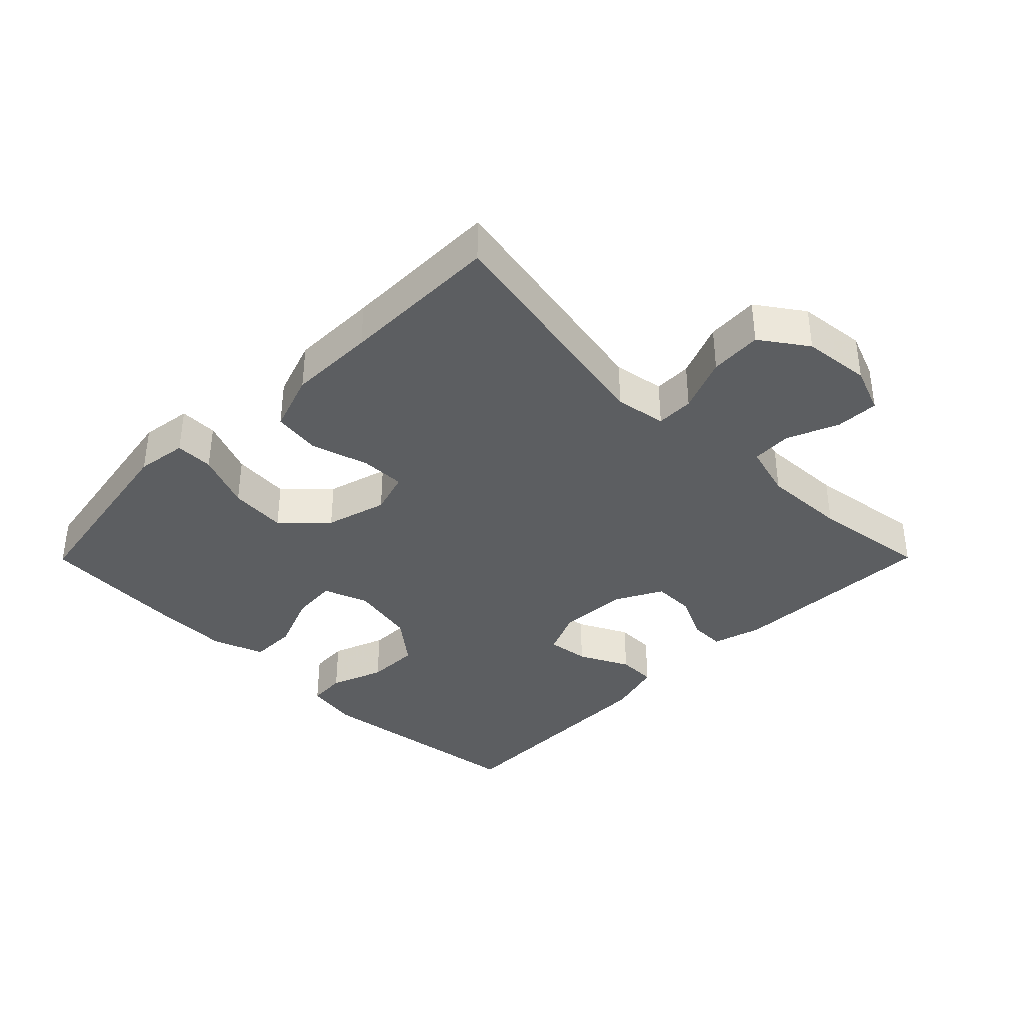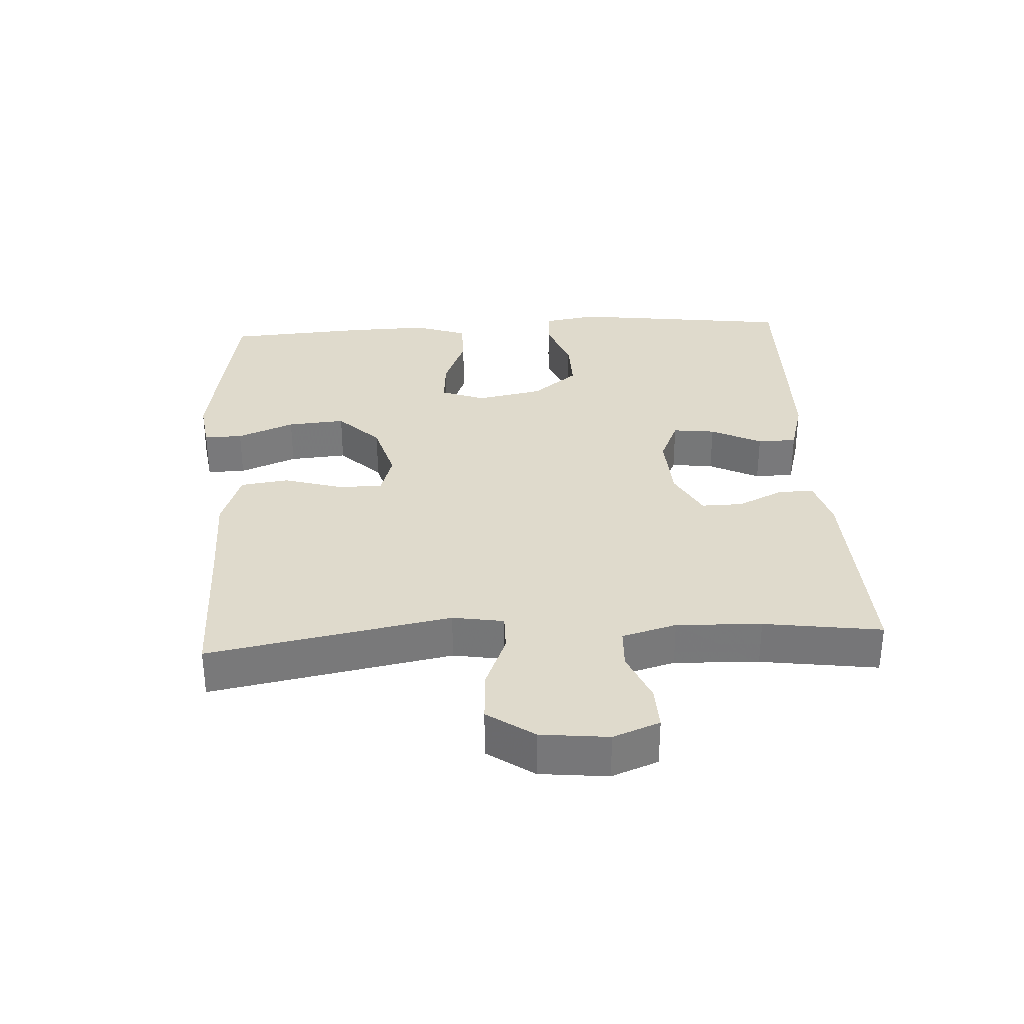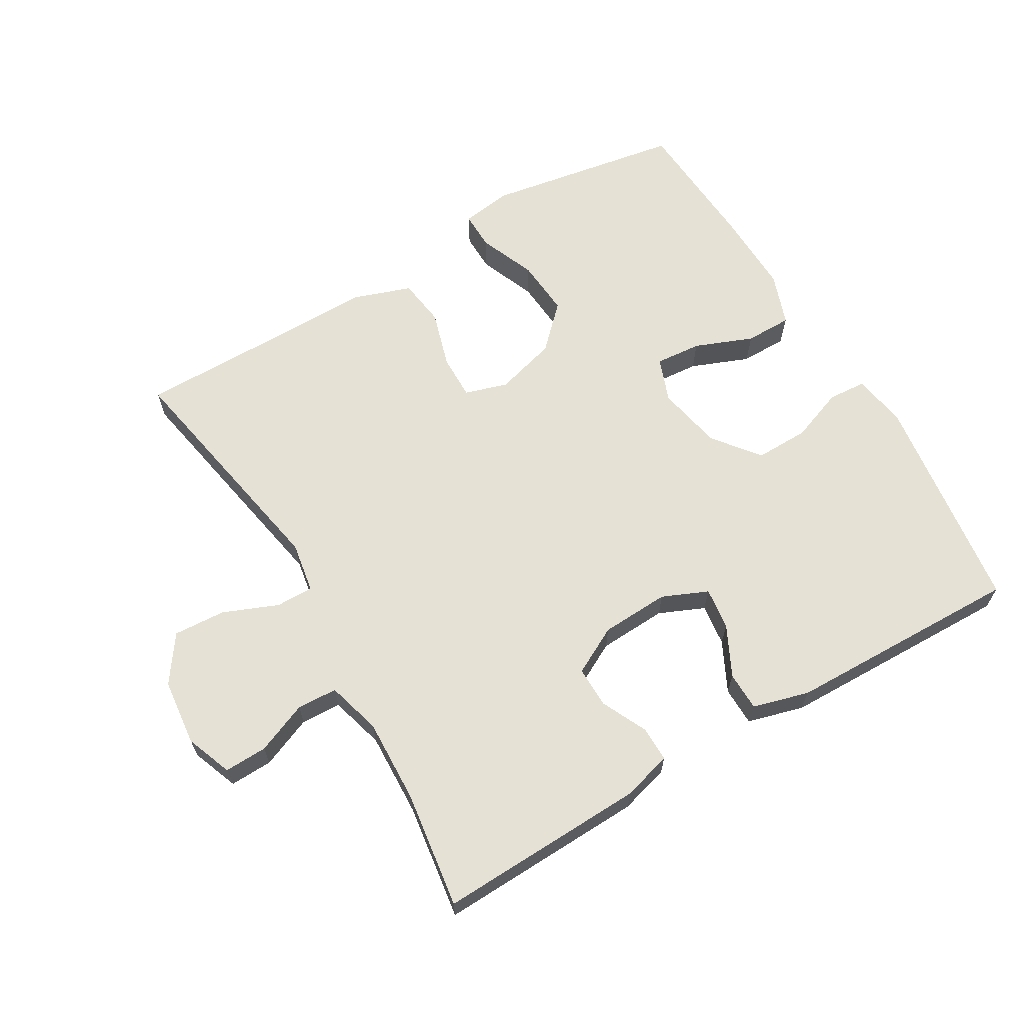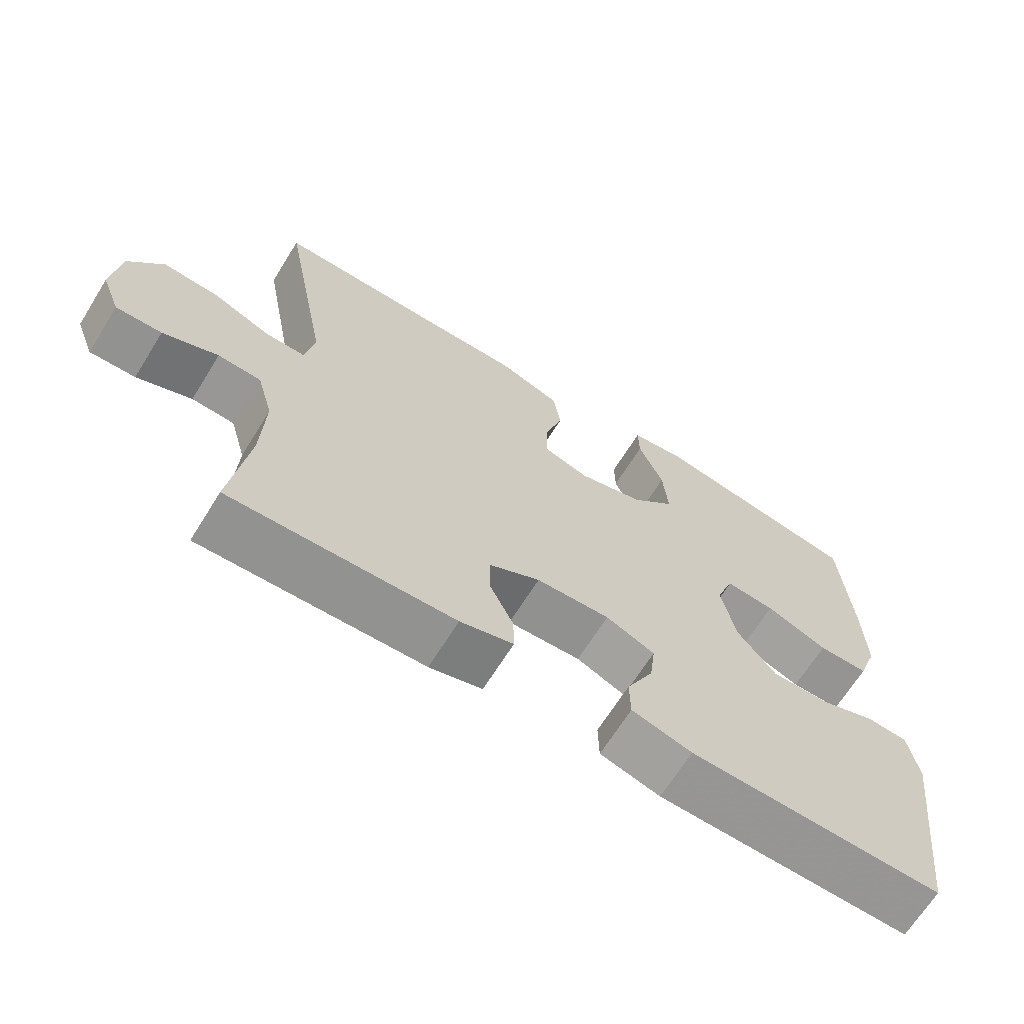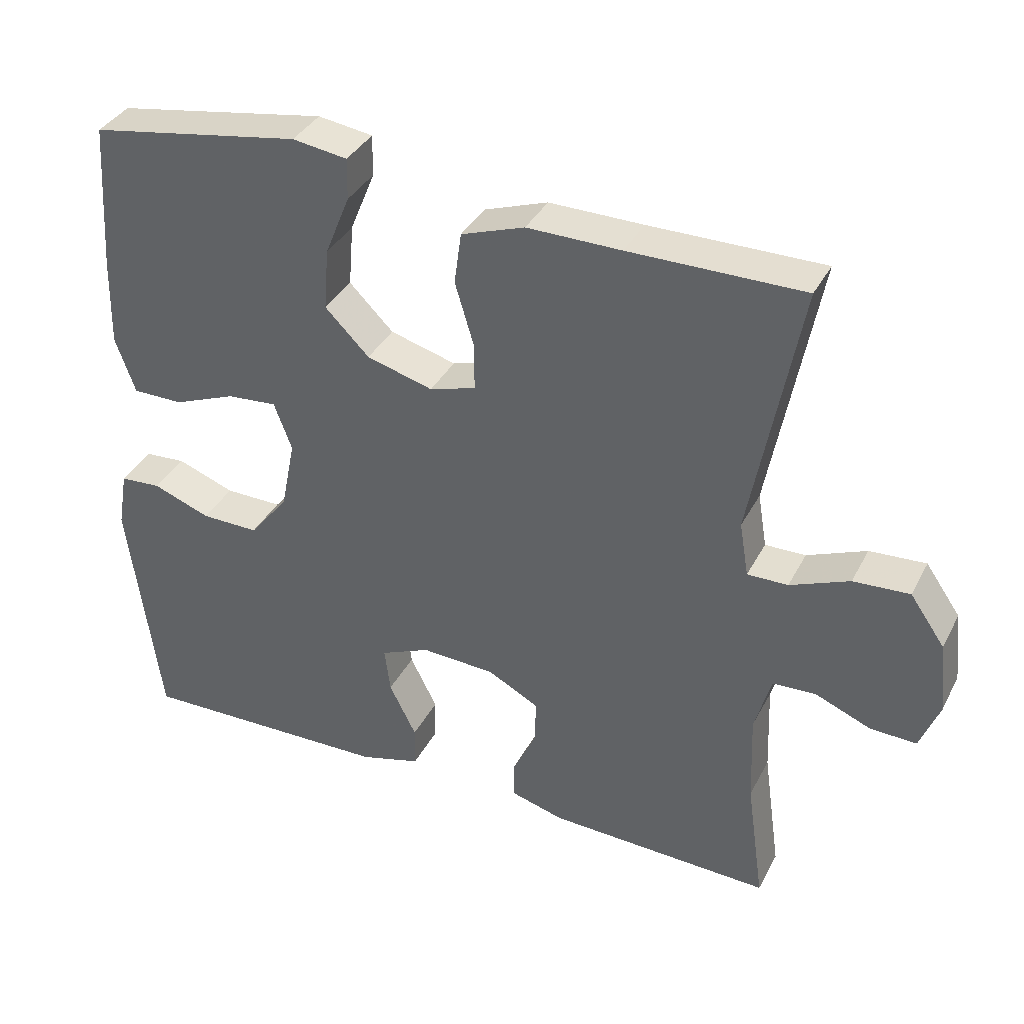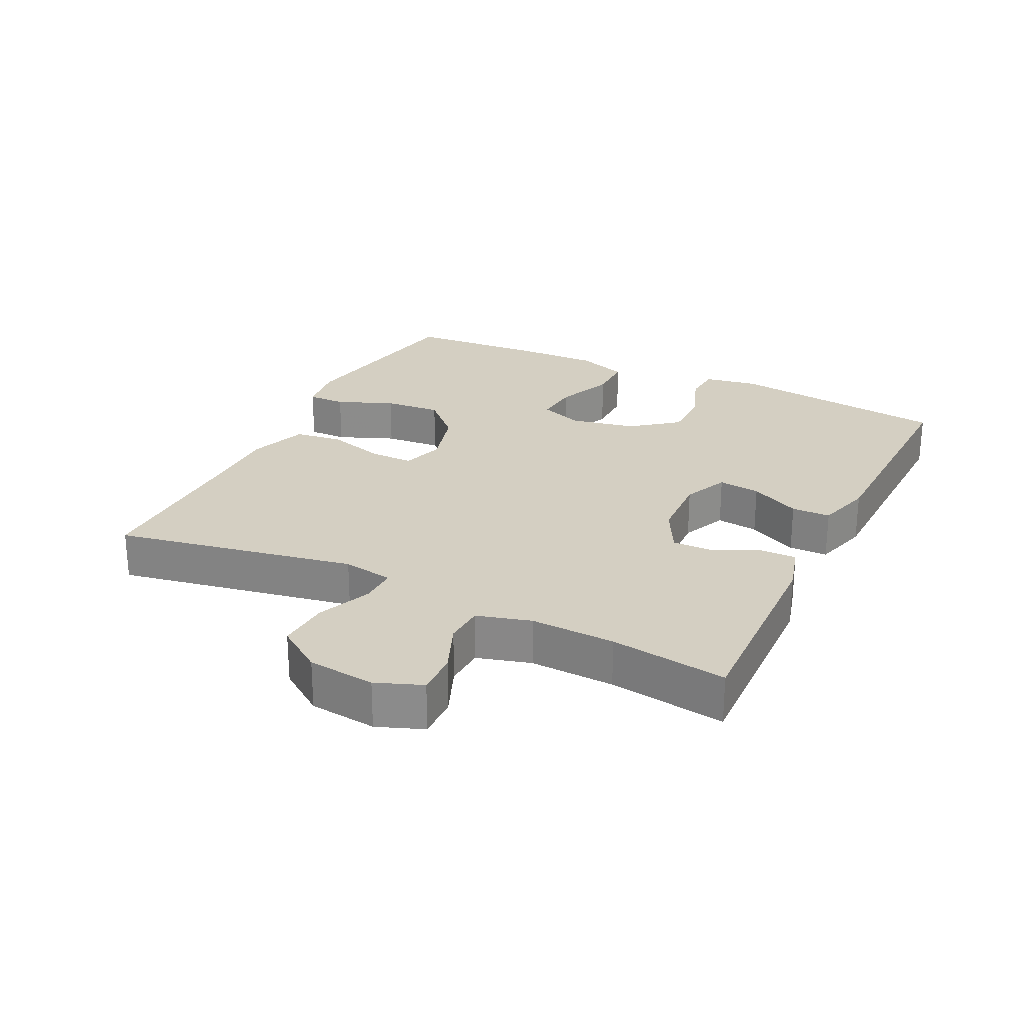
<metadata>
{"format":"obj","ext":"obj","renderer":"f3d","projection":"perspective","resolution":1024,"background":"white","views":[{"elev":-37.3,"azim":45.2,"up":"+Y"},{"elev":32.5,"azim":86.6,"up":"+Y"},{"elev":64.8,"azim":149.5,"up":"+Y"},{"elev":-67.1,"azim":148.1,"up":"+Z"},{"elev":36.6,"azim":24.8,"up":"+Z"},{"elev":25.4,"azim":116.2,"up":"+Y"}]}
</metadata>
<code>
v 0.5 0.07 0.5
v 0.432 0.07 0.135
v 0.445 0.07 0.058
v 0.502 0.07 0.059
v 0.585 0.07 0.093
v 0.664 0.07 0.098
v 0.713 0.07 0.028
v 0.724 0.07 -0.074
v 0.697 0.07 -0.144
v 0.632 0.07 -0.142
v 0.554 0.07 -0.11
v 0.493 0.07 -0.113
v 0.47 0.07 -0.195
v 0.475 0.07 -0.323
v 0.5 0.07 -0.5
v 0.184 0.07 -0.489
v 0.109 0.07 -0.468
v 0.11 0.07 -0.414
v 0.143 0.07 -0.345
v 0.144 0.07 -0.282
v 0.072 0.07 -0.244
v -0.032 0.07 -0.239
v -0.101 0.07 -0.269
v -0.093 0.07 -0.333
v -0.055 0.07 -0.409
v -0.056 0.07 -0.468
v -0.141 0.07 -0.492
v -0.5 0.07 -0.5
v -0.544 0.07 -0.164
v -0.53 0.07 -0.082
v -0.472 0.07 -0.078
v -0.391 0.07 -0.108
v -0.31 0.07 -0.109
v -0.255 0.07 -0.04
v -0.235 0.07 0.06
v -0.26 0.07 0.127
v -0.33 0.07 0.121
v -0.418 0.07 0.086
v -0.489 0.07 0.086
v -0.517 0.07 0.165
v -0.514 0.07 0.289
v -0.5 0.07 0.5
v -0.202 0.07 0.551
v -0.125 0.07 0.54
v -0.126 0.07 0.482
v -0.161 0.07 0.396
v -0.168 0.07 0.309
v -0.106 0.07 0.247
v -0.013 0.07 0.221
v 0.052 0.07 0.241
v 0.051 0.07 0.309
v 0.025 0.07 0.396
v 0.035 0.07 0.469
v 0.124 0.07 0.5
v 0.256 0.07 0.499
v 0.5 0 0.5
v 0.432 0 0.135
v 0.445 0 0.058
v 0.502 0 0.059
v 0.585 0 0.093
v 0.664 0 0.098
v 0.713 0 0.028
v 0.724 0 -0.074
v 0.697 0 -0.144
v 0.632 0 -0.142
v 0.554 0 -0.11
v 0.493 0 -0.113
v 0.47 0 -0.195
v 0.475 0 -0.323
v 0.5 0 -0.5
v 0.184 0 -0.489
v 0.109 0 -0.468
v 0.11 0 -0.414
v 0.143 0 -0.345
v 0.144 0 -0.282
v 0.072 0 -0.244
v -0.032 0 -0.239
v -0.101 0 -0.269
v -0.093 0 -0.333
v -0.055 0 -0.409
v -0.056 0 -0.468
v -0.141 0 -0.492
v -0.5 0 -0.5
v -0.544 0 -0.164
v -0.53 0 -0.082
v -0.472 0 -0.078
v -0.391 0 -0.108
v -0.31 0 -0.109
v -0.255 0 -0.04
v -0.235 0 0.06
v -0.26 0 0.127
v -0.33 0 0.121
v -0.418 0 0.086
v -0.489 0 0.086
v -0.517 0 0.165
v -0.514 0 0.289
v -0.5 0 0.5
v -0.202 0 0.551
v -0.125 0 0.54
v -0.126 0 0.482
v -0.161 0 0.396
v -0.168 0 0.309
v -0.106 0 0.247
v -0.013 0 0.221
v 0.052 0 0.241
v 0.051 0 0.309
v 0.025 0 0.396
v 0.035 0 0.469
v 0.124 0 0.5
v 0.256 0 0.499
f 53 54 55
f 52 53 55
f 51 52 55
f 55 1 2
f 51 55 2
f 50 51 2
f 49 50 2 3
f 48 49 3
f 44 45 46
f 43 44 46
f 42 43 46
f 41 42 46
f 40 41 46
f 39 40 46
f 38 39 46
f 37 38 46
f 36 37 46 47
f 35 36 47 48
f 30 31 32
f 29 30 32
f 28 29 32
f 27 28 32
f 26 27 32
f 25 26 32
f 24 25 32
f 23 24 32 33
f 22 23 33 34
f 17 18 19
f 16 17 19
f 15 16 19
f 14 15 19
f 13 14 19 20
f 12 13 20 21
f 9 10 11
f 8 9 11
f 7 8 11
f 6 7 11
f 5 6 11
f 4 5 11
f 3 4 11 12
f 34 35 48
f 22 34 48
f 21 22 48
f 12 21 48
f 3 12 48
f 110 109 108
f 110 108 107
f 110 107 106
f 57 56 110
f 57 110 106
f 57 106 105
f 58 57 105 104
f 58 104 103
f 101 100 99
f 101 99 98
f 101 98 97
f 101 97 96
f 101 96 95
f 101 95 94
f 101 94 93
f 101 93 92
f 102 101 92 91
f 103 102 91 90
f 87 86 85
f 87 85 84
f 87 84 83
f 87 83 82
f 87 82 81
f 87 81 80
f 87 80 79
f 88 87 79 78
f 89 88 78 77
f 74 73 72
f 74 72 71
f 74 71 70
f 74 70 69
f 75 74 69 68
f 76 75 68 67
f 66 65 64
f 66 64 63
f 66 63 62
f 66 62 61
f 66 61 60
f 66 60 59
f 67 66 59 58
f 103 90 89
f 103 89 77
f 103 77 76
f 103 76 67
f 103 67 58
f 1 56 57 2
f 2 57 58 3
f 3 58 59 4
f 4 59 60 5
f 5 60 61 6
f 6 61 62 7
f 7 62 63 8
f 8 63 64 9
f 9 64 65 10
f 10 65 66 11
f 11 66 67 12
f 12 67 68 13
f 13 68 69 14
f 14 69 70 15
f 15 70 71 16
f 16 71 72 17
f 17 72 73 18
f 18 73 74 19
f 19 74 75 20
f 20 75 76 21
f 21 76 77 22
f 22 77 78 23
f 23 78 79 24
f 24 79 80 25
f 25 80 81 26
f 26 81 82 27
f 27 82 83 28
f 28 83 84 29
f 29 84 85 30
f 30 85 86 31
f 31 86 87 32
f 32 87 88 33
f 33 88 89 34
f 34 89 90 35
f 35 90 91 36
f 36 91 92 37
f 37 92 93 38
f 38 93 94 39
f 39 94 95 40
f 40 95 96 41
f 41 96 97 42
f 42 97 98 43
f 43 98 99 44
f 44 99 100 45
f 45 100 101 46
f 46 101 102 47
f 47 102 103 48
f 48 103 104 49
f 49 104 105 50
f 50 105 106 51
f 51 106 107 52
f 52 107 108 53
f 53 108 109 54
f 54 109 110 55
f 55 110 56 1

</code>
